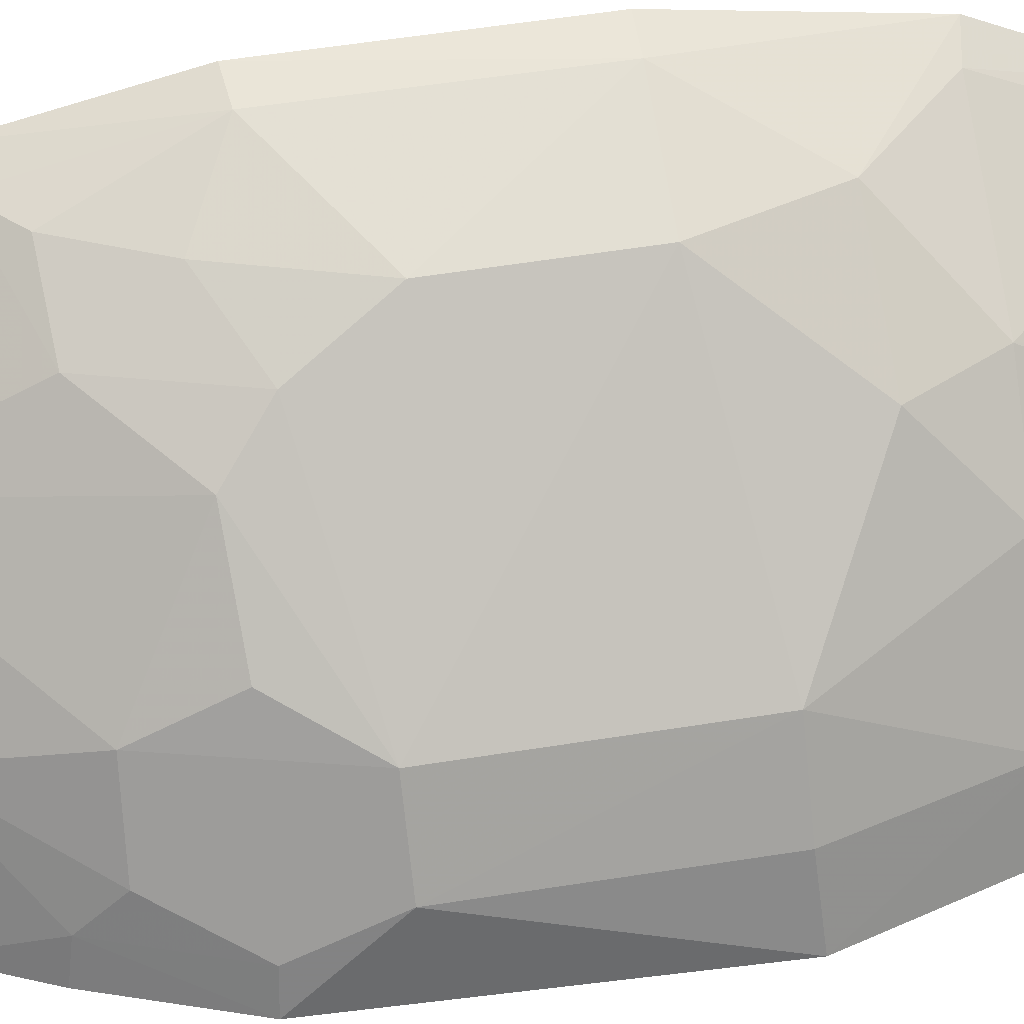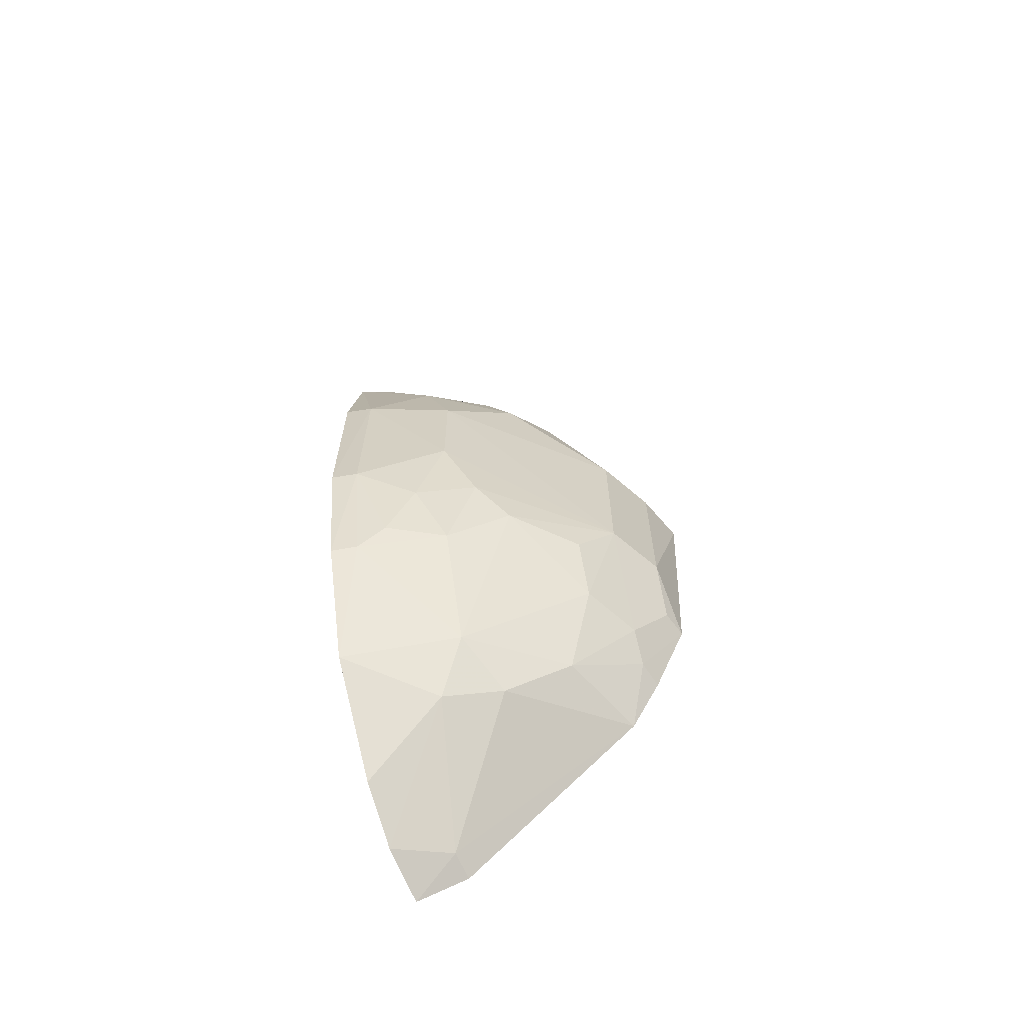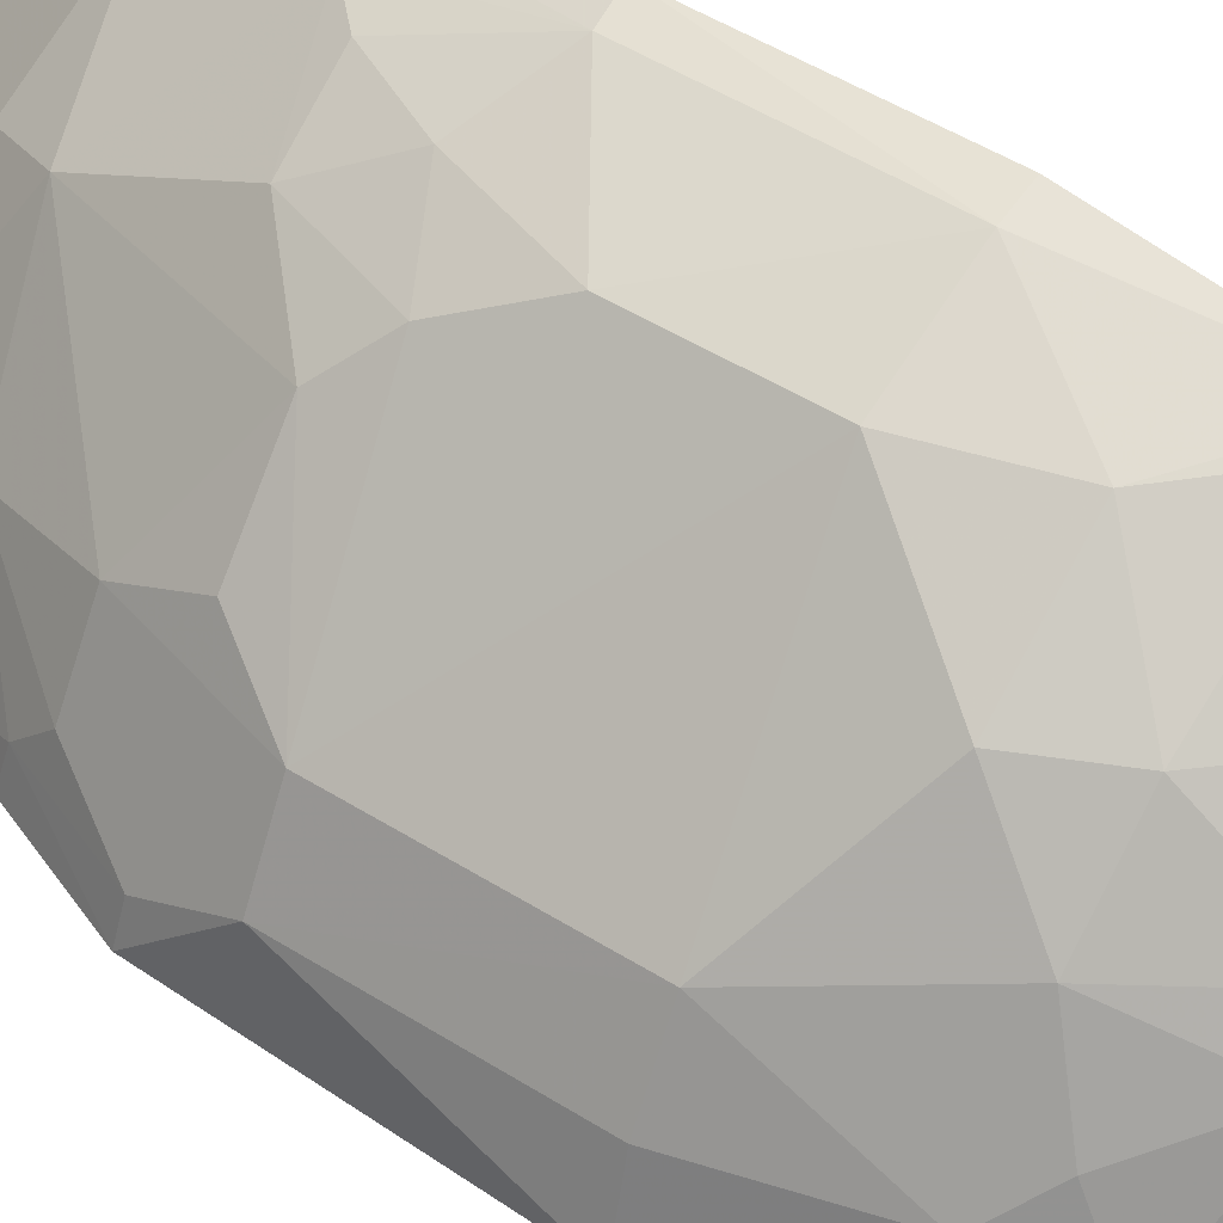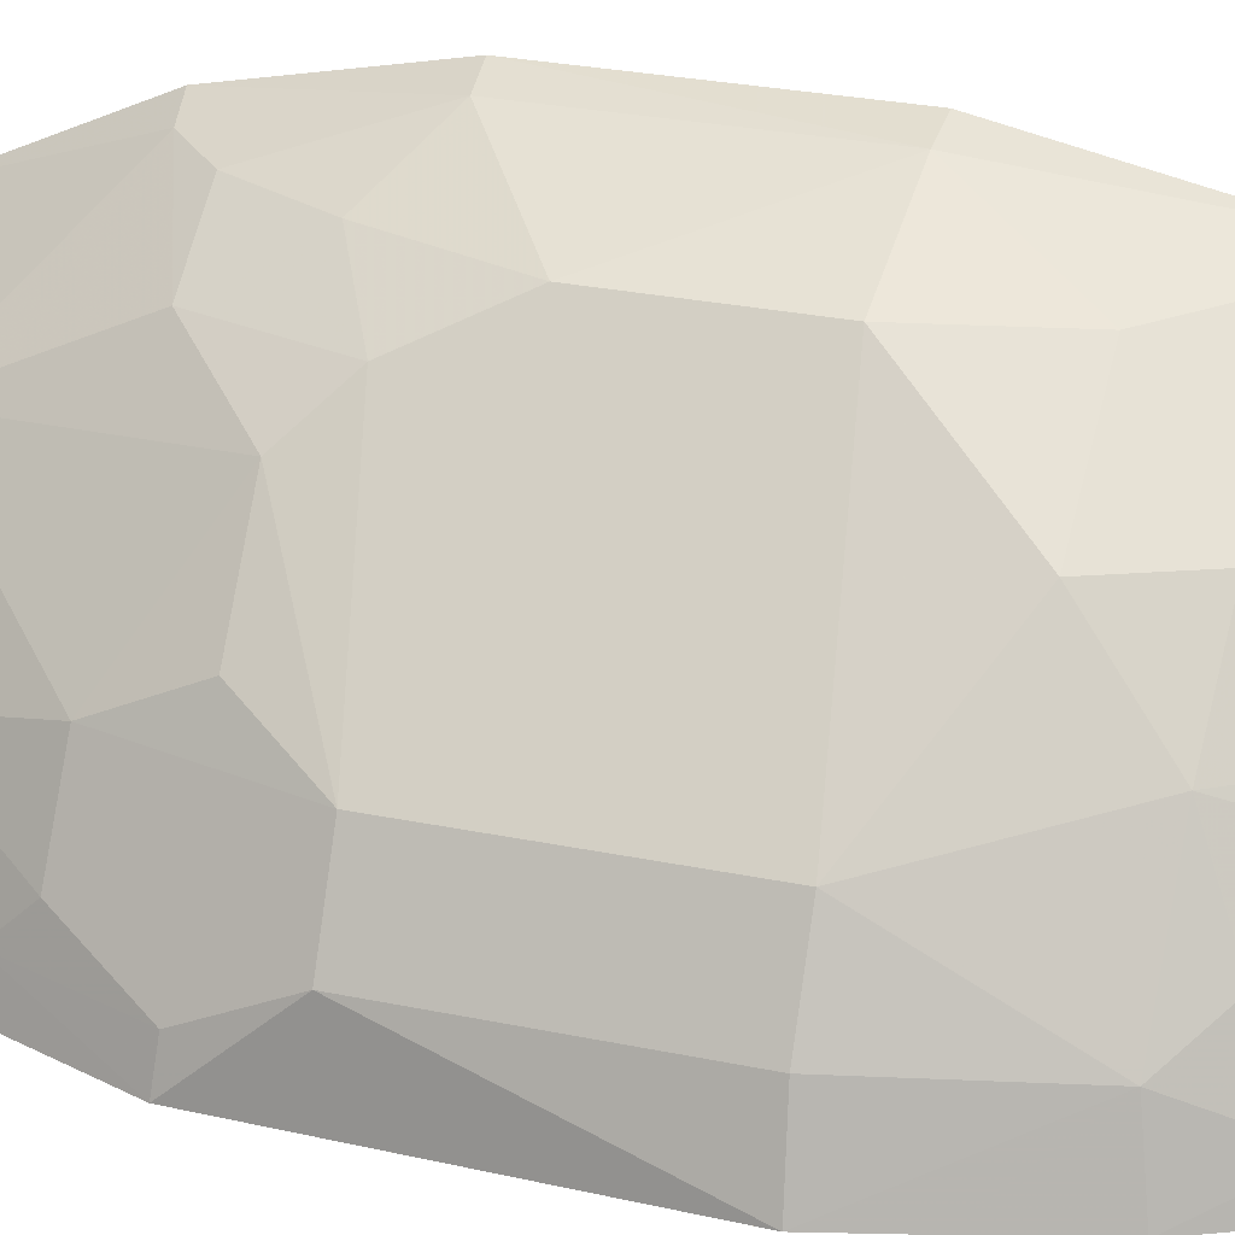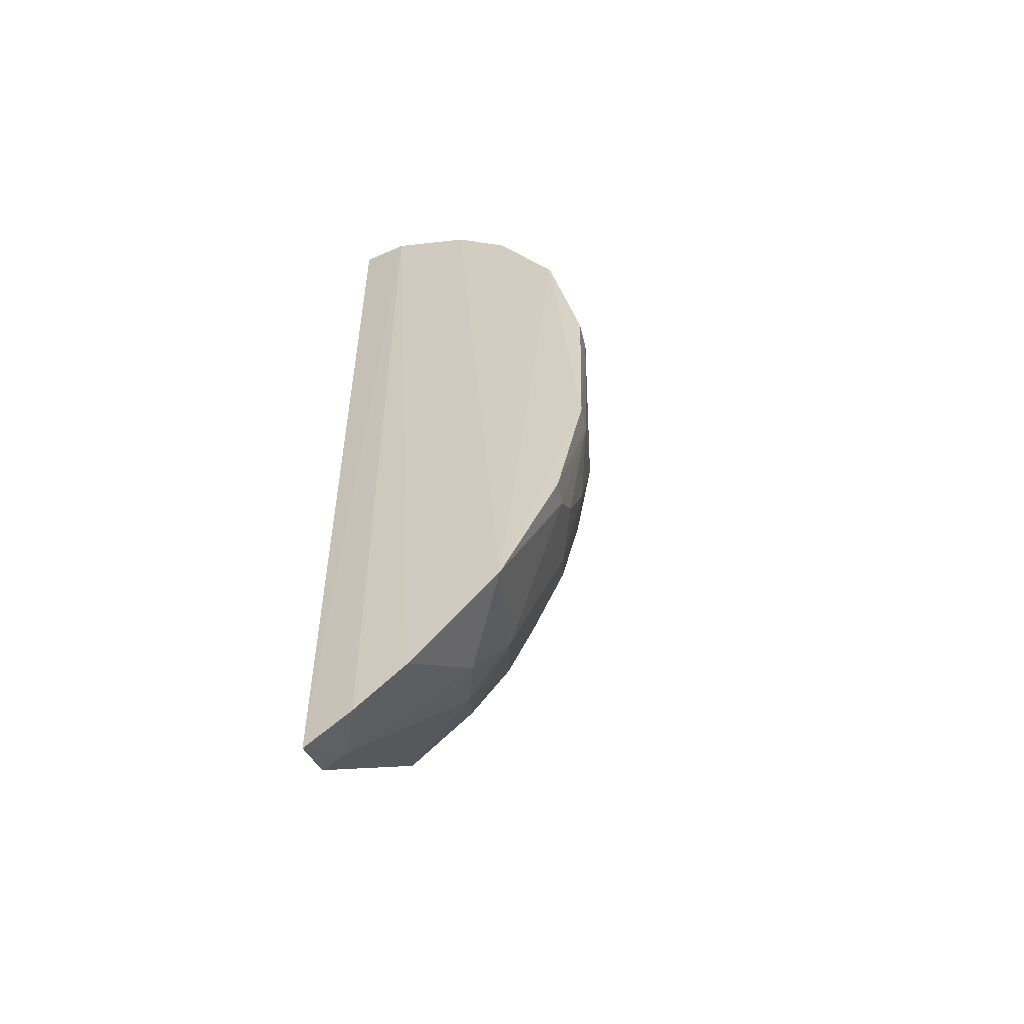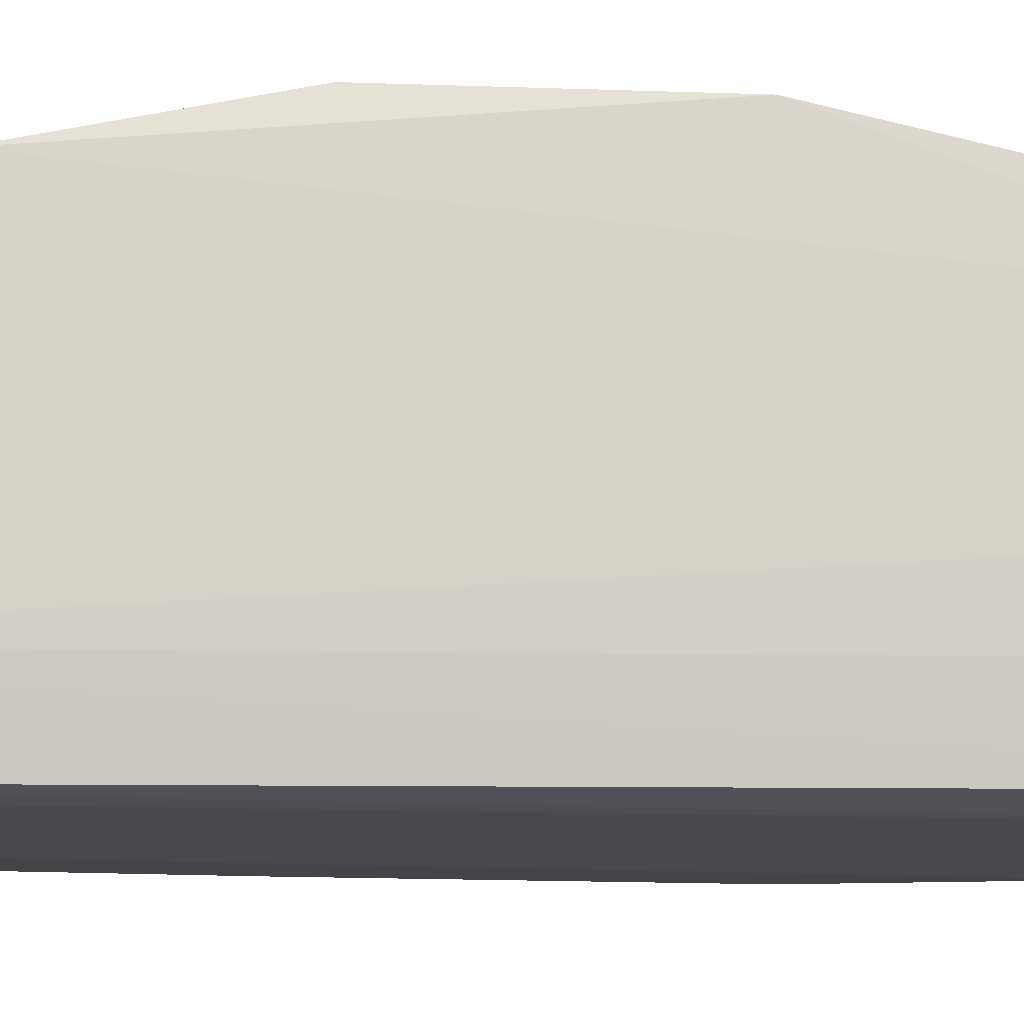
<metadata>
{"format":"obj","ext":"obj","renderer":"f3d","projection":"perspective","resolution":1024,"background":"white","views":[{"elev":46.6,"azim":-100.5,"up":"+Y"},{"elev":-65.6,"azim":-159.9,"up":"+Z"},{"elev":47.4,"azim":-54.1,"up":"+Y"},{"elev":28.1,"azim":-71.8,"up":"+Y"},{"elev":-55.6,"azim":114.4,"up":"+Z"},{"elev":-11.0,"azim":87.1,"up":"+Y"}]}
</metadata>
<code>
v -0.116 0.3538 0.2343
v -0.1173 0.3551 -0.226
v -0.1152 0.4911 -0.04415
v -0.1294 0.4903 0.04223
v -0.2613 0.3537 0.05706
v -0.1129 0.4483 0.1688
v -0.2239 0.3497 -0.1282
v -0.2218 0.4179 -0.05564
v -0.1137 0.4778 0.1143
v -0.1931 0.4026 0.1517
v -0.1122 0.3792 0.2255
v -0.1406 0.3512 -0.2147
v -0.1953 0.3505 0.1827
v -0.1685 0.4741 -0.01408
v -0.2554 0.3519 -0.05739
v -0.1124 0.4491 -0.1585
v -0.1165 0.4927 0.04228
v -0.1805 0.4452 0.1111
v -0.1258 0.4177 0.1948
v -0.2283 0.3522 0.1418
v -0.1517 0.376 0.2073
v -0.128 0.3525 0.2293
v -0.1274 0.4883 -0.04293
v -0.236 0.3766 -0.0846
v -0.2526 0.3787 -0.02797
v -0.2427 0.3524 0.1142
v -0.1122 0.4209 0.199
v -0.1124 0.406 -0.2002
v -0.1664 0.4583 -0.08522
v -0.1266 0.4742 0.1118
v -0.1687 0.4749 0.0419
v -0.1662 0.4171 0.1651
v -0.225 0.3636 0.1399
v -0.1382 0.39 0.208
v -0.1929 0.3624 0.1792
v -0.156 0.3522 0.2138
v -0.1255 0.3769 0.2211
v -0.1146 0.4774 -0.1026
v -0.2387 0.351 -0.09929
v -0.2514 0.3645 -0.05663
v -0.2378 0.4053 -0.0285
v -0.2377 0.4057 0.055
v -0.1245 0.4437 0.1678
v -0.1138 0.38 -0.2171
v -0.1769 0.4039 -0.1541
v -0.1946 0.4462 -0.05778
v -0.1546 0.474 -0.0573
v -0.1545 0.4729 0.08269
v -0.1799 0.4171 0.1517
v -0.165 0.4028 0.179
v -0.1268 0.4742 -0.1004
v -0.2353 0.3638 -0.09737
v -0.2212 0.4038 -0.08388
v -0.2352 0.3766 0.11
v -0.195 0.4463 0.08353
v -0.2525 0.3787 0.0553
v -0.1388 0.3639 -0.2113
v -0.1511 0.4178 -0.1665
v -0.1815 0.4606 -0.0428
v -0.2085 0.4179 0.1104
v -0.1649 0.4302 -0.1398
v -0.14 0.4733 -0.08673
v -0.2064 0.3909 -0.1263
v -0.2206 0.3891 0.1241
f 11 1 2
f 12 2 1
f 13 7 12
f 16 9 6
f 16 3 9
f 17 9 3
f 17 3 4
f 17 4 9
f 22 13 12
f 22 12 1
f 23 14 4
f 23 4 3
f 25 15 5
f 26 15 7
f 26 7 13
f 26 13 20
f 26 5 15
f 27 16 6
f 27 11 16
f 28 16 11
f 30 6 9
f 31 4 14
f 33 20 13
f 33 26 20
f 34 27 19
f 34 11 27
f 35 13 21
f 35 33 13
f 35 10 33
f 36 22 21
f 36 21 13
f 36 13 22
f 37 22 1
f 37 1 11
f 37 11 34
f 37 34 21
f 37 21 22
f 38 23 3
f 38 3 16
f 39 7 15
f 40 15 25
f 41 40 25
f 41 24 40
f 41 31 14
f 42 31 41
f 42 41 25
f 43 27 6
f 43 19 27
f 43 32 19
f 43 18 32
f 43 30 18
f 43 6 30
f 44 28 11
f 44 11 2
f 46 8 41
f 47 14 23
f 48 30 9
f 48 9 4
f 48 4 31
f 48 18 30
f 49 32 18
f 49 10 32
f 50 32 10
f 50 21 34
f 50 34 19
f 50 19 32
f 50 35 21
f 50 10 35
f 51 38 16
f 51 23 38
f 52 7 39
f 52 39 15
f 52 40 24
f 52 15 40
f 53 41 8
f 53 24 41
f 53 8 46
f 54 5 26
f 54 26 33
f 55 31 42
f 55 48 31
f 55 18 48
f 56 42 25
f 56 25 5
f 56 54 42
f 56 5 54
f 57 44 2
f 57 2 12
f 57 12 7
f 57 7 45
f 58 16 28
f 58 57 45
f 58 28 44
f 58 44 57
f 59 46 41
f 59 41 14
f 59 14 47
f 59 47 29
f 59 29 46
f 60 49 18
f 60 10 49
f 60 18 55
f 60 55 42
f 60 42 54
f 61 51 16
f 61 29 51
f 61 16 58
f 61 58 45
f 61 53 46
f 61 46 29
f 62 51 29
f 62 29 47
f 62 47 23
f 62 23 51
f 63 52 24
f 63 24 53
f 63 7 52
f 63 45 7
f 63 61 45
f 63 53 61
f 64 54 33
f 64 33 10
f 64 60 54
f 64 10 60

</code>
